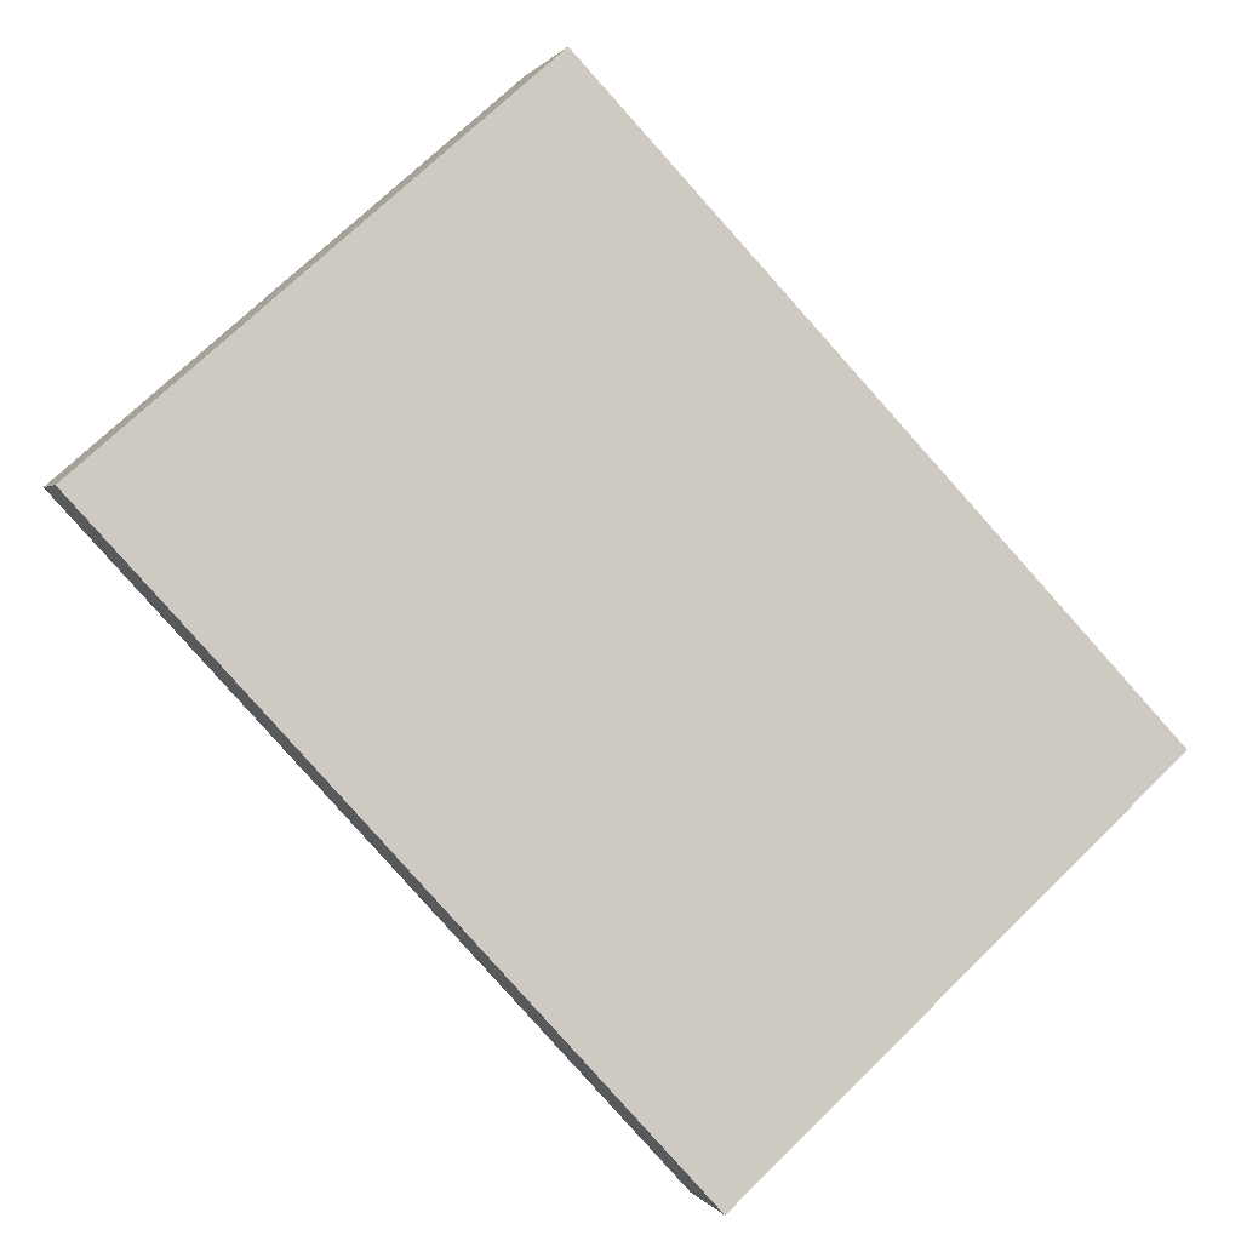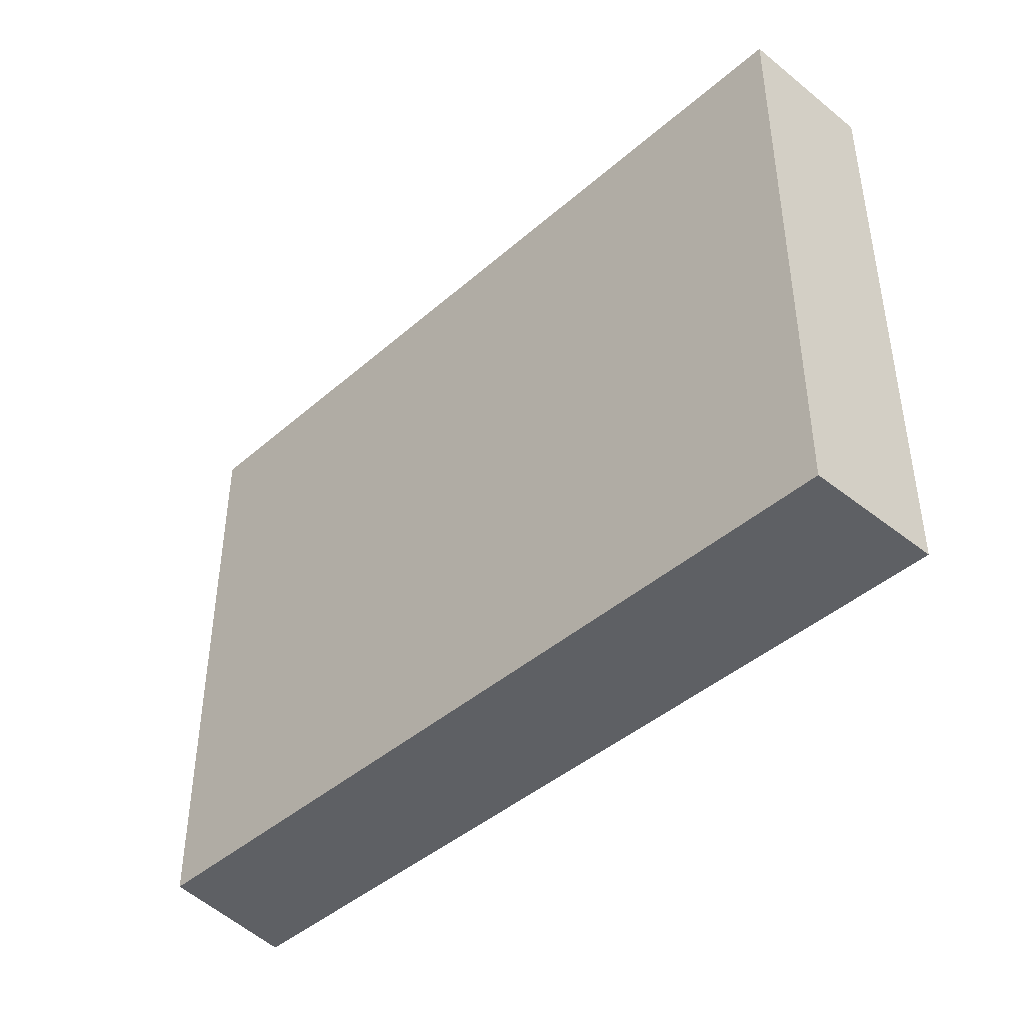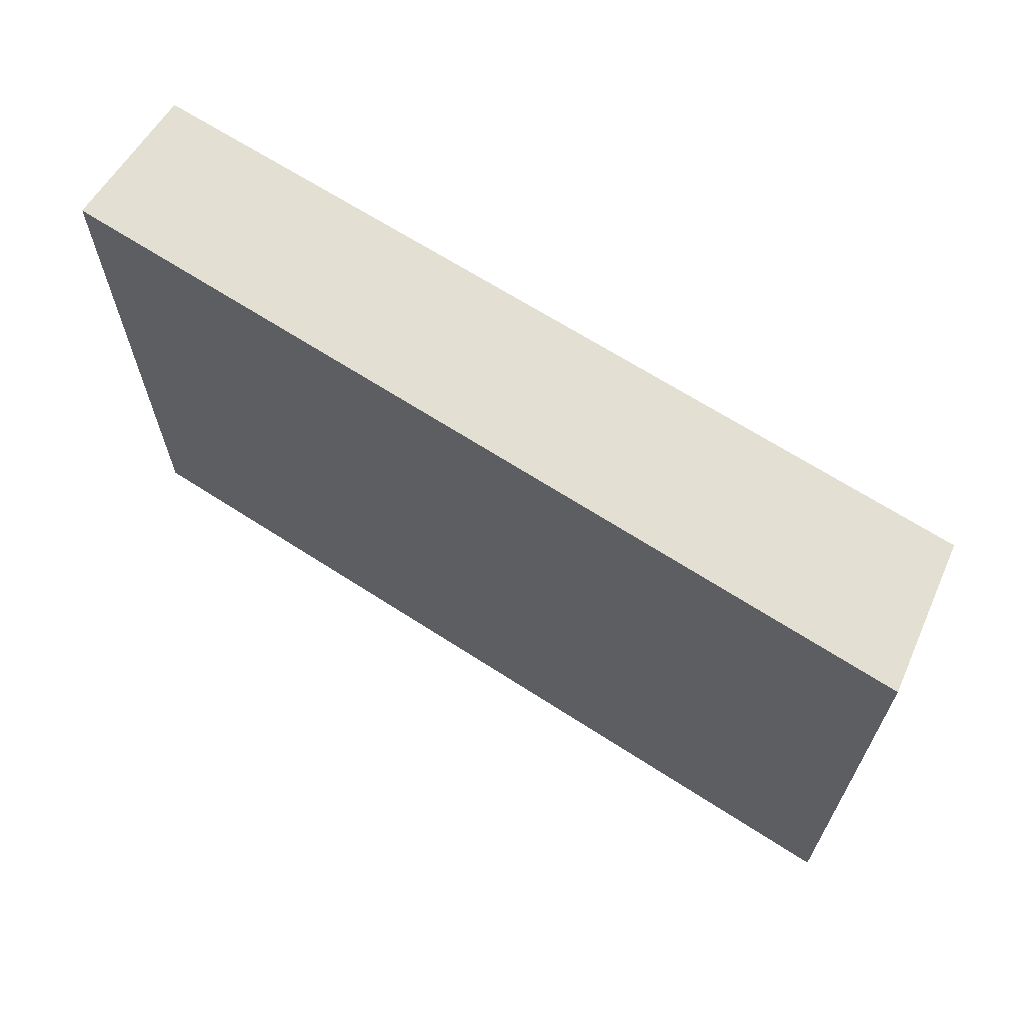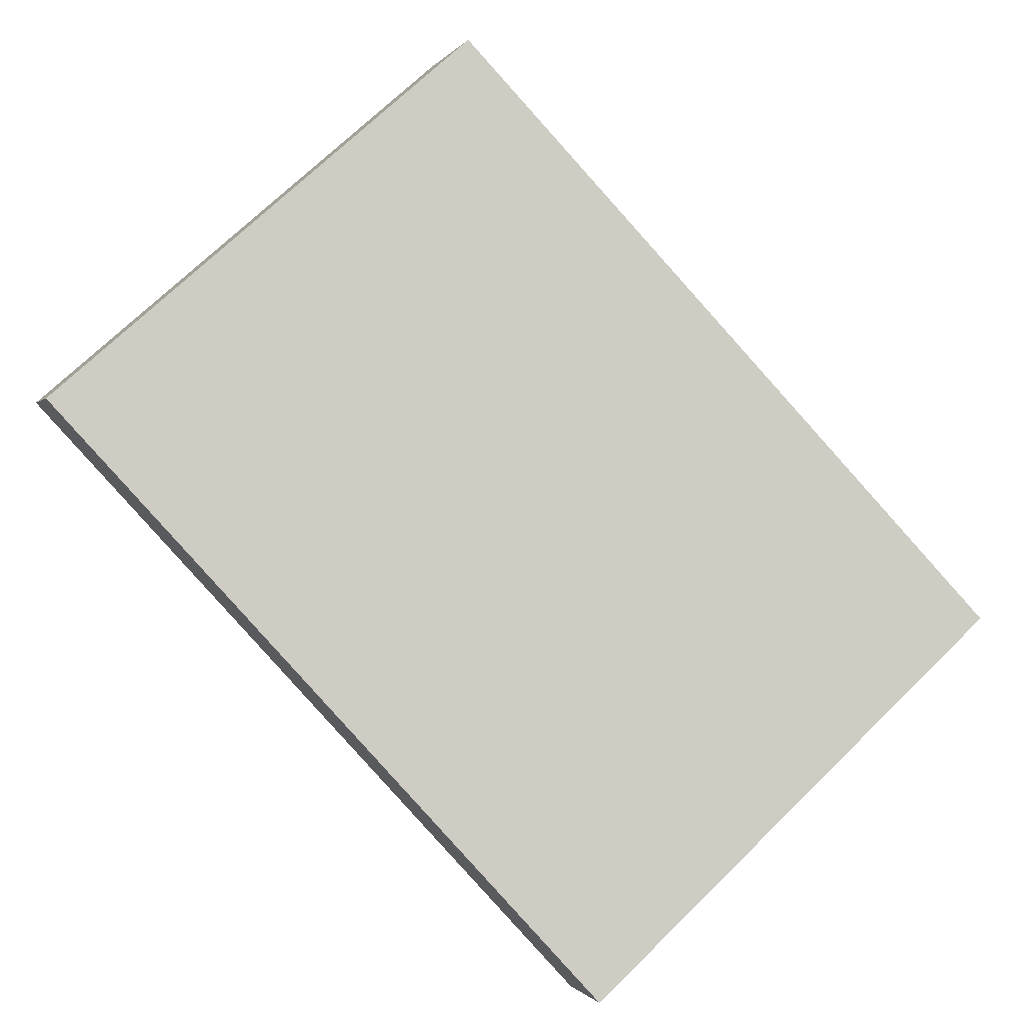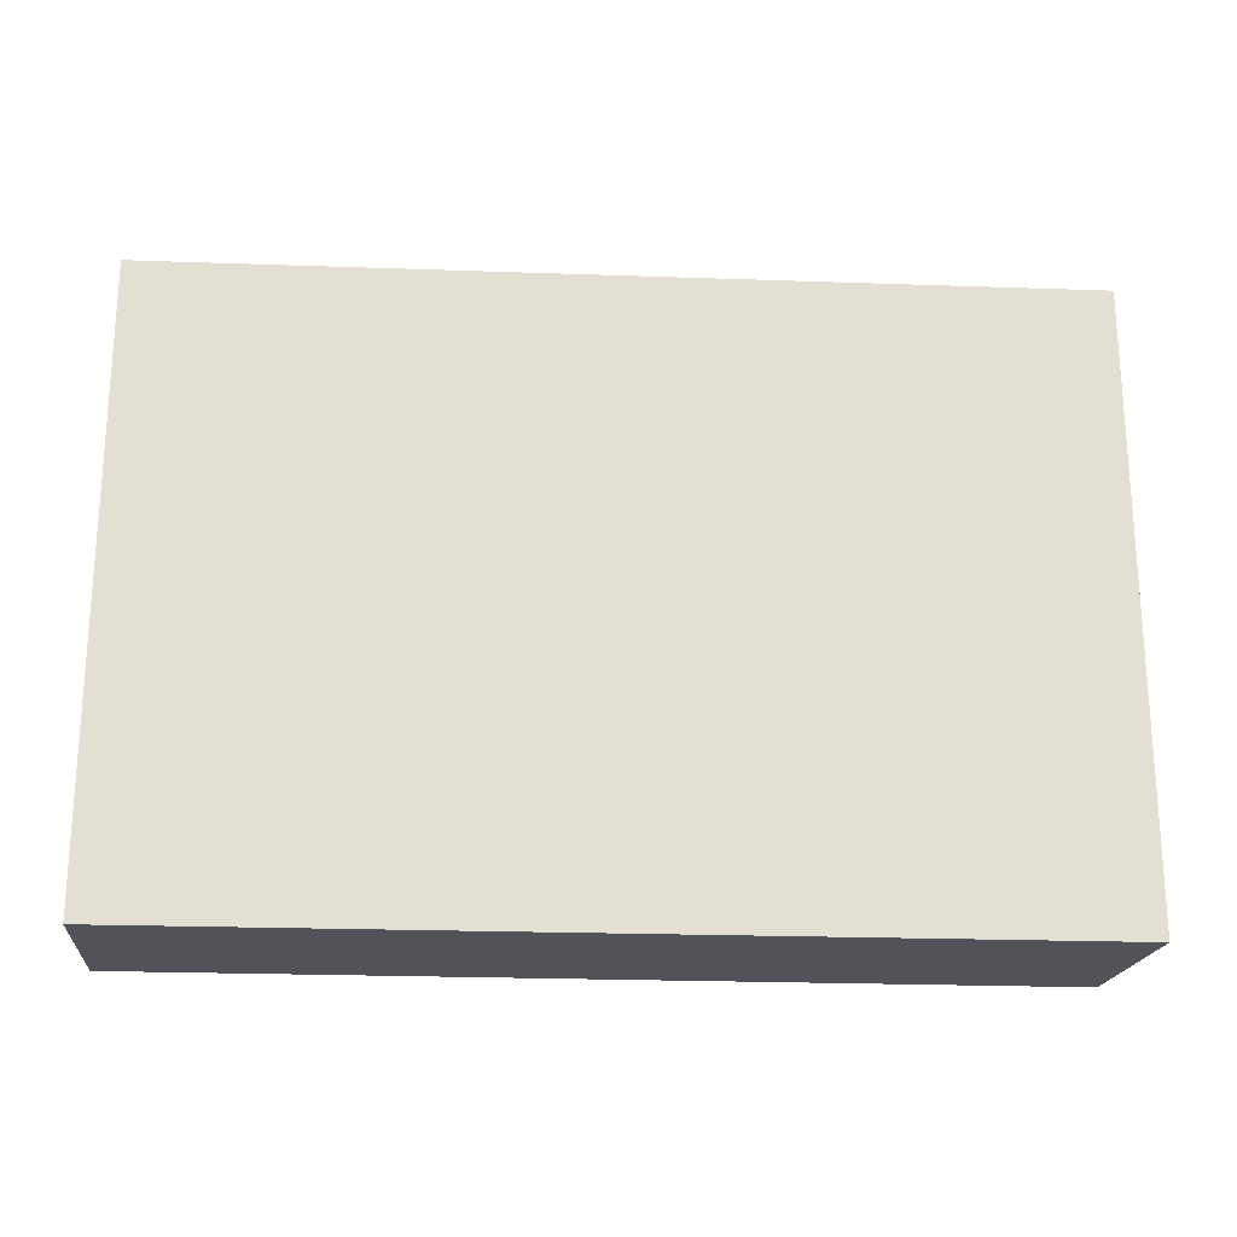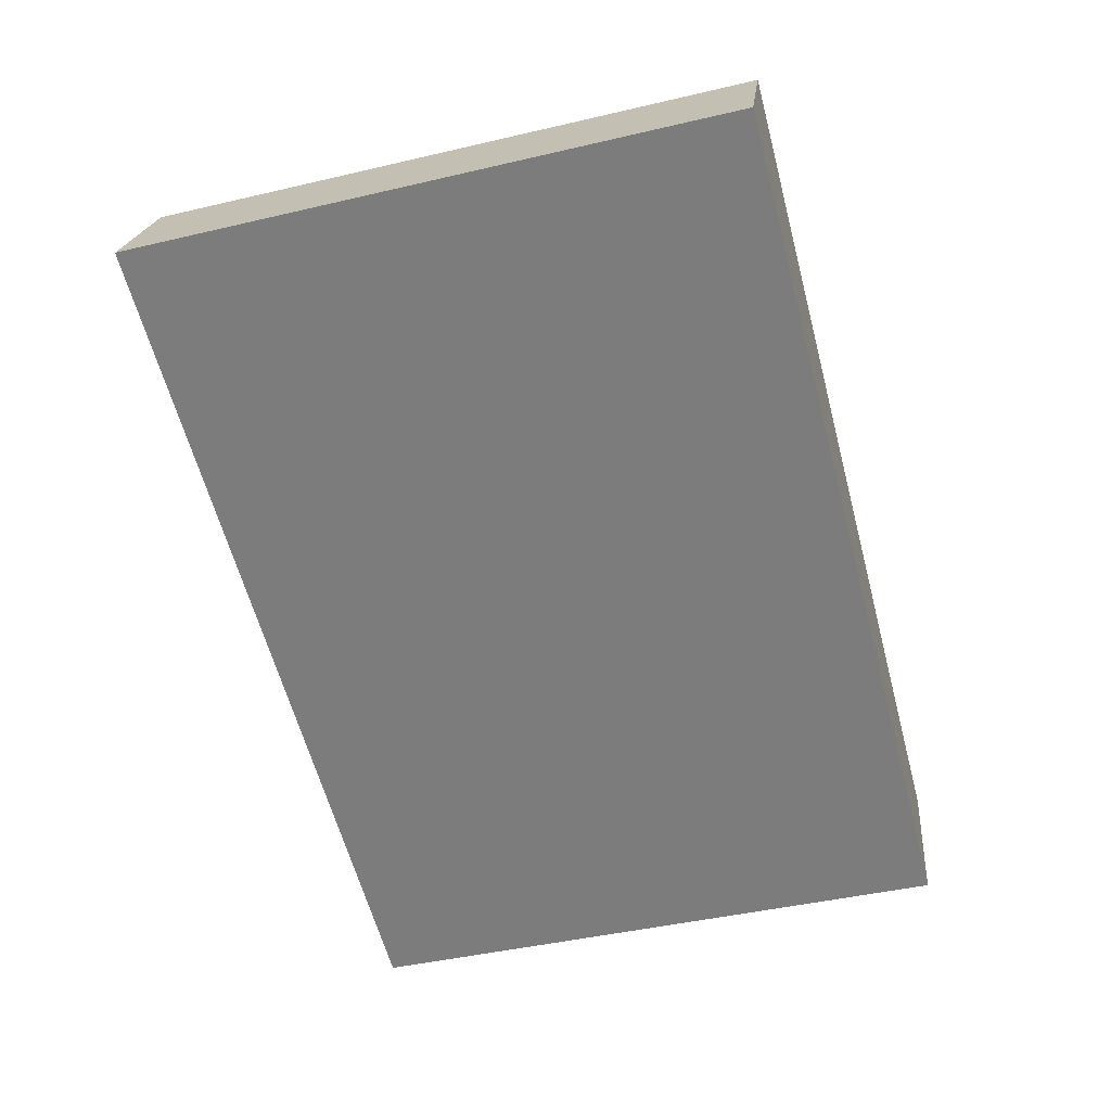
<metadata>
{"format":"obj","ext":"obj","renderer":"f3d","projection":"perspective","resolution":1024,"background":"white","views":[{"elev":73.5,"azim":46.0,"up":"+Z"},{"elev":-42.9,"azim":62.2,"up":"+Y"},{"elev":66.6,"azim":-130.9,"up":"+Y"},{"elev":72.5,"azim":45.9,"up":"+Z"},{"elev":-22.6,"azim":-167.4,"up":"+Y"},{"elev":-43.8,"azim":-74.6,"up":"+Z"}]}
</metadata>
<code>
v  0.511 4.8 1.074
v  6.77 4.8 -1.952
v  0 4.8 2.939e-16
v  7.072 4.8 -0.845
v  6.77 1.195e-16 -1.952
v  0 0 0
v  0.511 -6.576e-17 1.074
v  7.072 5.174e-17 -0.845
g defaultobject
f 1 2 3
f 2 1 4
f 5 3 2
f 3 5 6
f 6 1 3
f 1 6 7
f 7 4 1
f 4 7 8
f 8 2 4
f 2 8 5
f 8 6 5
f 6 8 7

</code>
